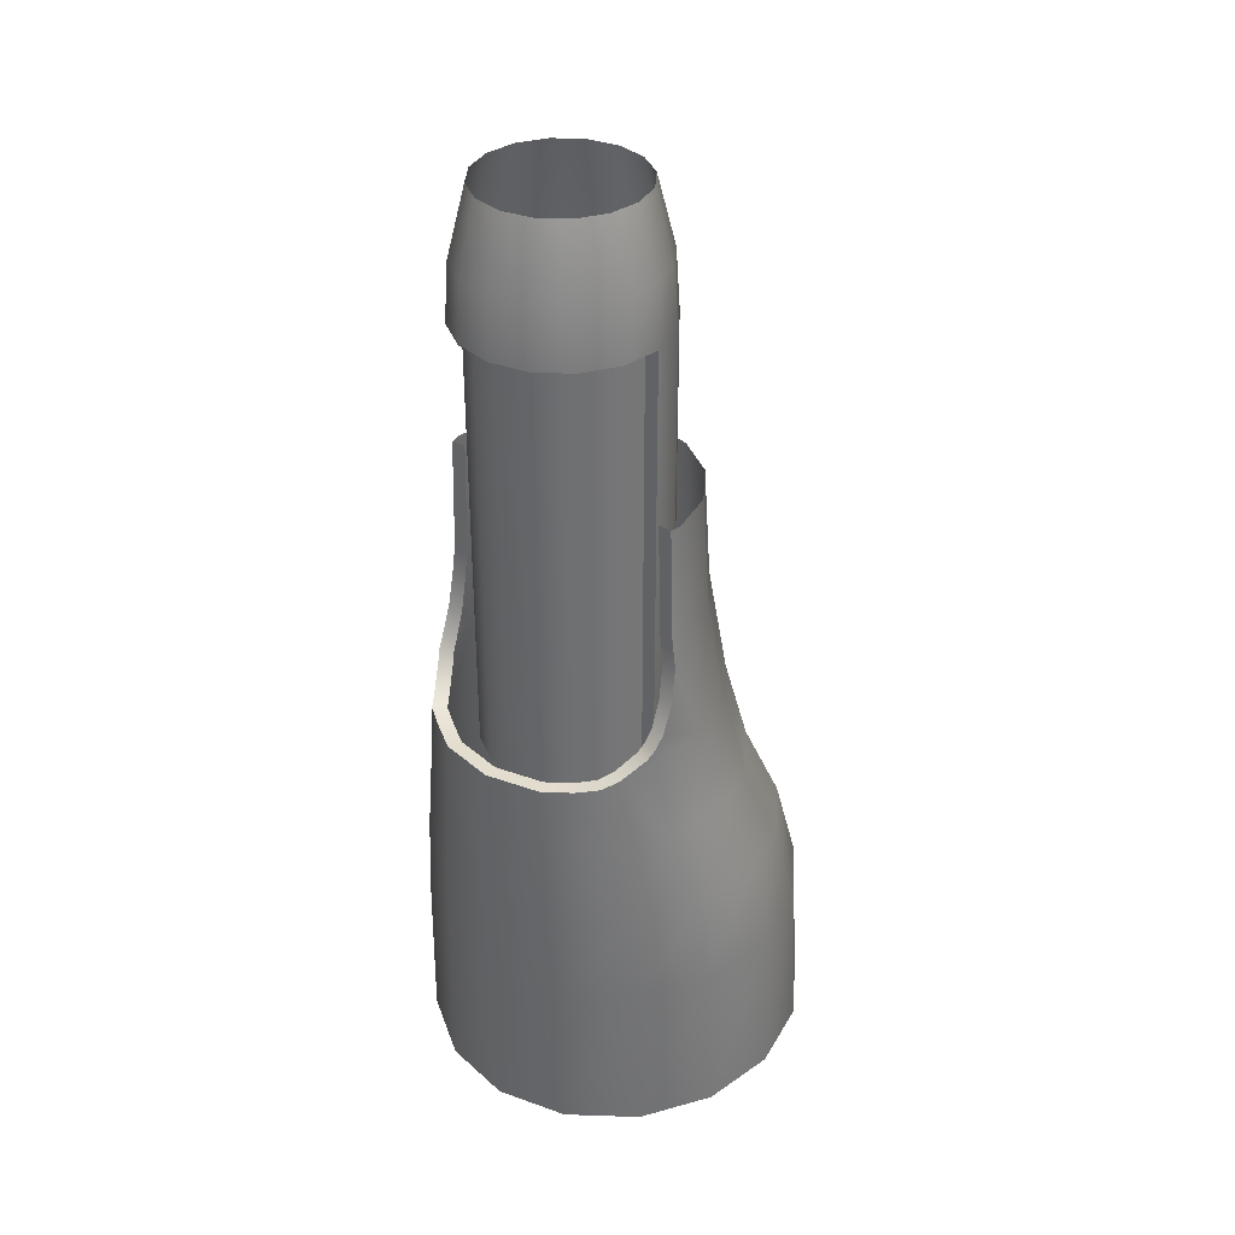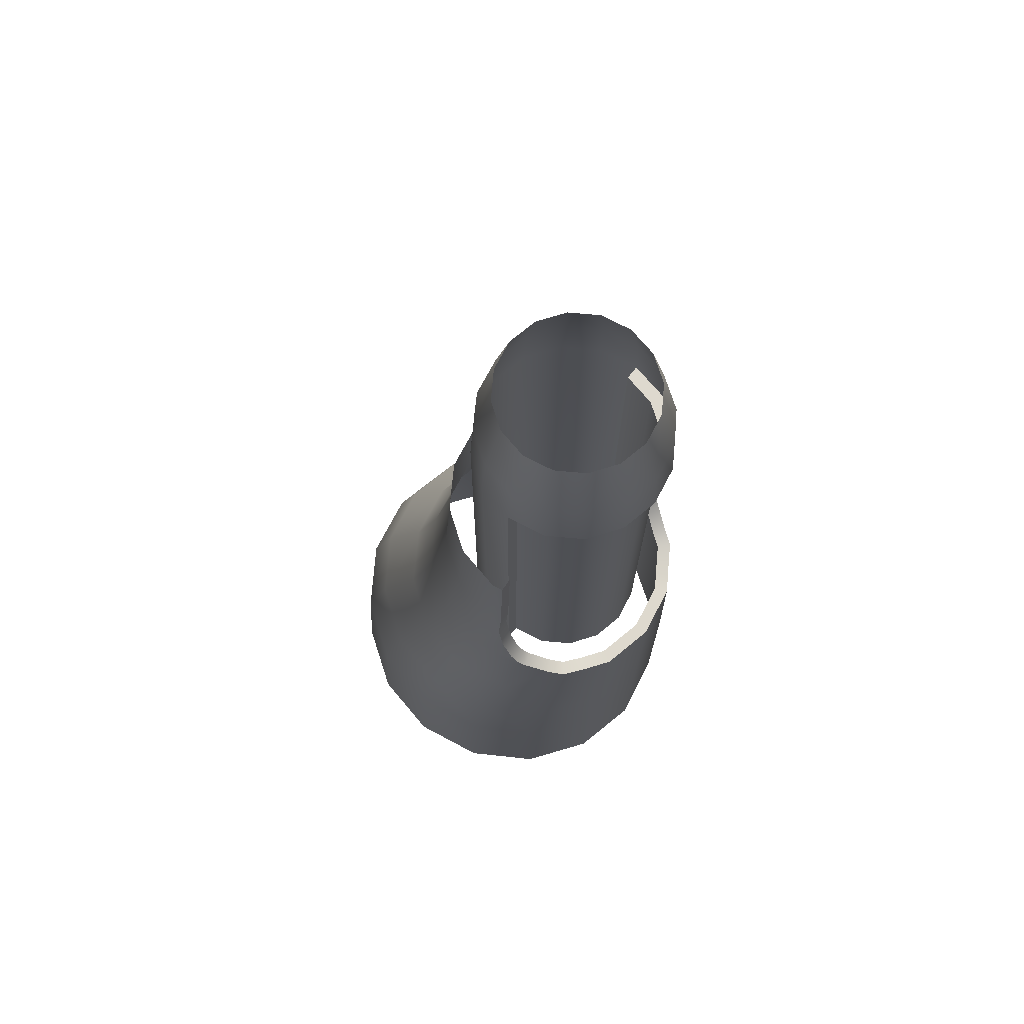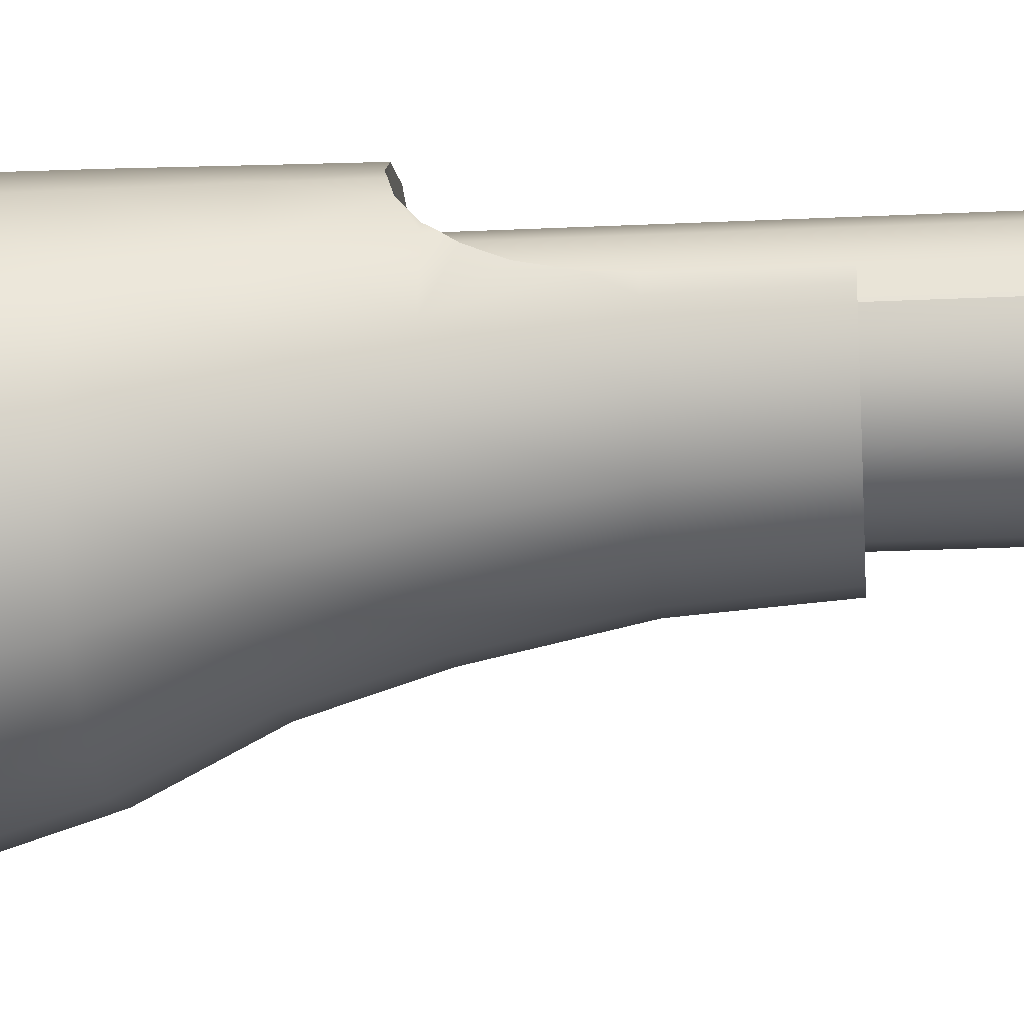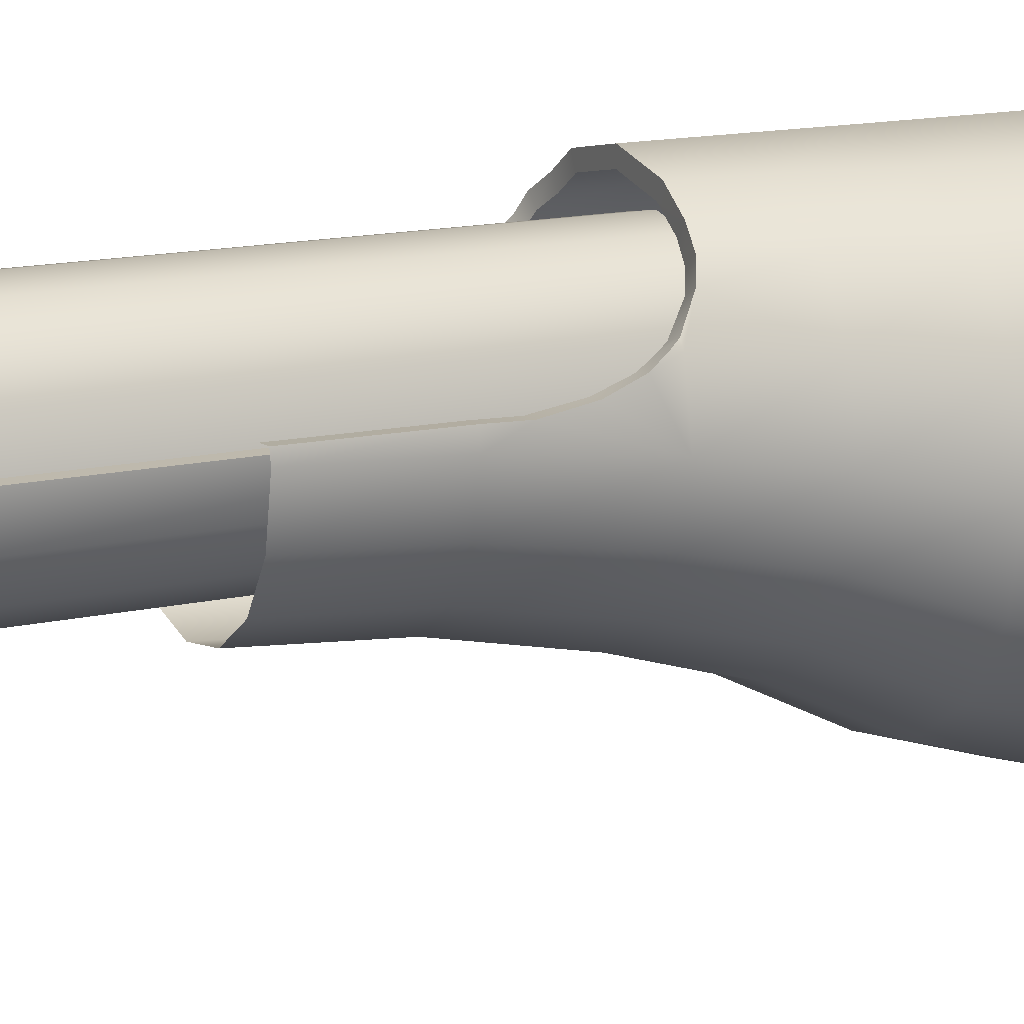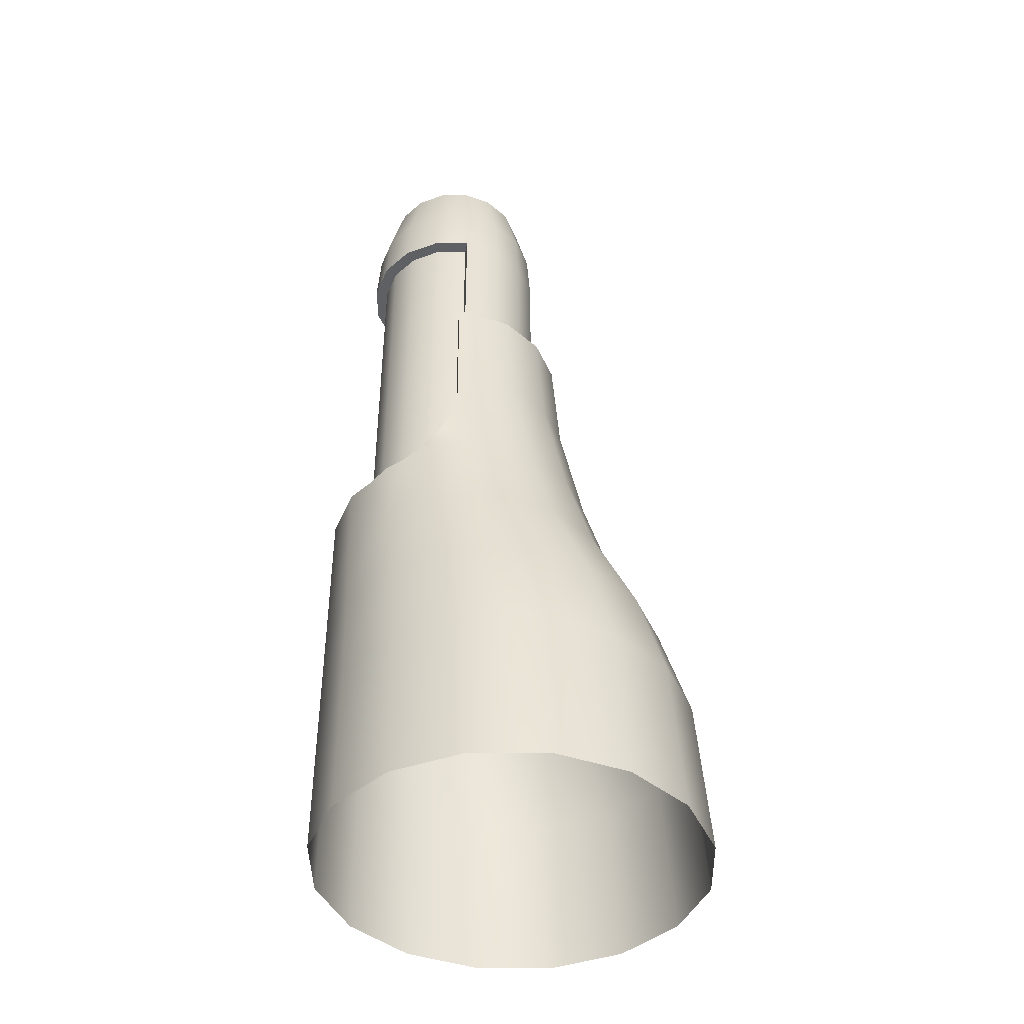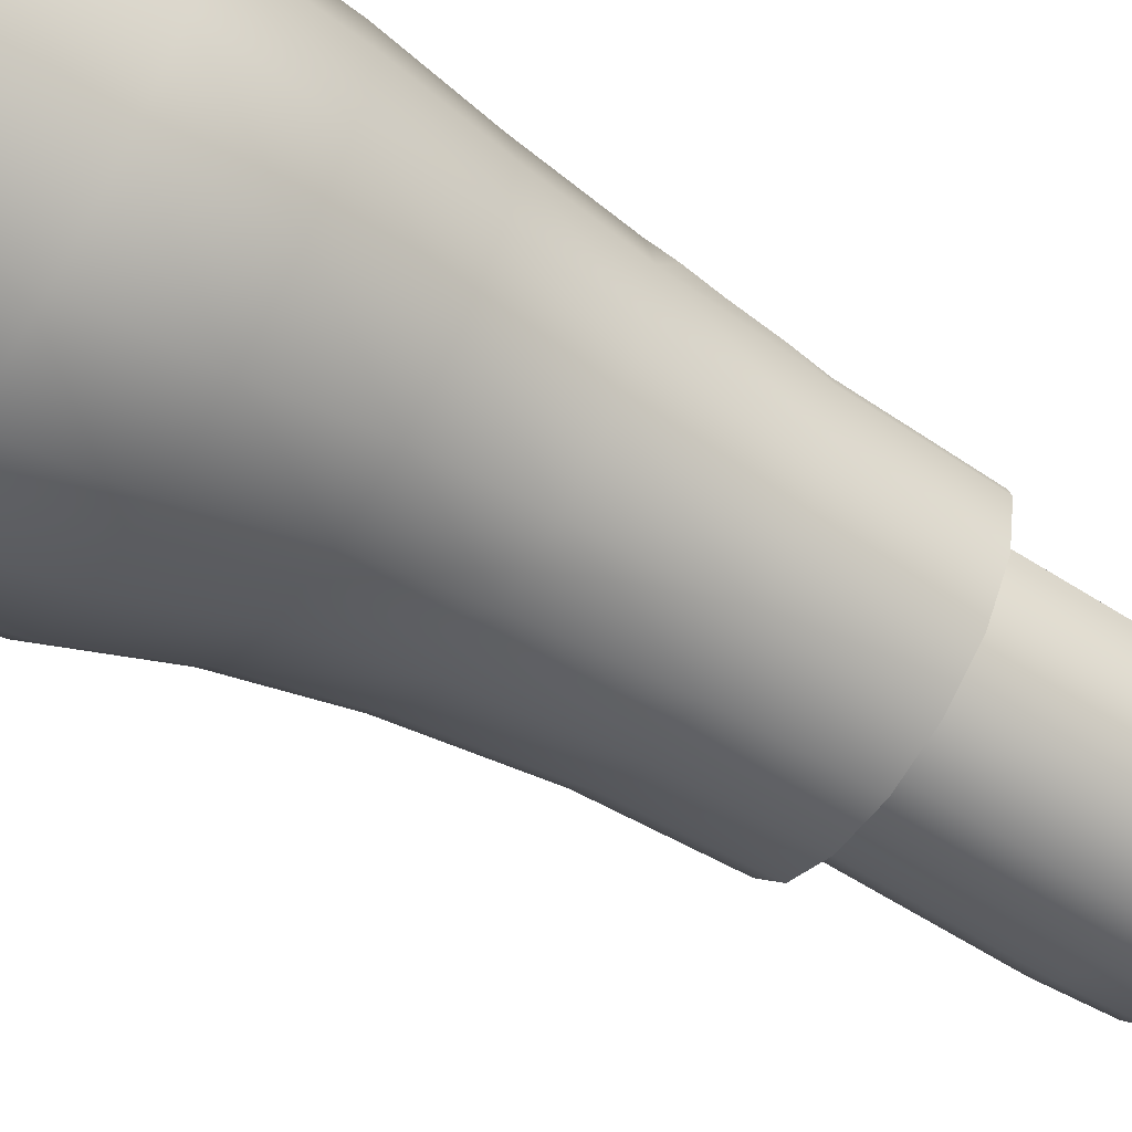
<metadata>
{"format":"obj","ext":"obj","renderer":"f3d","projection":"perspective","resolution":1024,"background":"white","views":[{"elev":35.5,"azim":-142.9,"up":"+Z"},{"elev":71.4,"azim":129.0,"up":"+Z"},{"elev":-20.0,"azim":-84.8,"up":"+Y"},{"elev":15.2,"azim":64.4,"up":"+Y"},{"elev":-43.8,"azim":-100.9,"up":"+Z"},{"elev":-61.7,"azim":-123.0,"up":"+Y"}]}
</metadata>
<code>
o Circle_Circle.001
v 0.2182 -0.5268 -0.01012
v 0.4032 -0.4032 -0.01012
v 0.5268 -0.2182 -0.01012
v 0.5702 0 -0.01012
v 0.5268 0.2182 -0.01012
v 0.4032 0.4032 -0.01012
v 0.2182 0.5268 -0.01012
v 0.7228 0 -0.9273
v 0.5111 0.5111 -0.9273
v 0.2766 0.6678 -0.9273
v 0.6678 0.2766 -0.9273
v 0.6244 0 -0.9273
v 0.4415 0.4415 -0.9273
v 0.2389 0.5768 -0.9273
v 0.5768 0.2389 -0.9273
v 0 -0.6948 -0.5037
v -0.2659 0.6419 -0.5037
v -0.4913 0.4913 -0.5037
v -0.6419 0.2659 -0.5037
v -0.6948 0 -0.5037
v -0.6419 -0.2659 -0.5037
v -0.4913 -0.4913 -0.5037
v -0.2659 -0.6419 -0.5037
v 0 0.6948 -0.5037
v 0.2659 0.6419 -0.5037
v 0.4913 0.4913 -0.5037
v 0.6419 0.2659 -0.5037
v 0.6948 0 -0.5037
v 0.6419 -0.2659 -0.5037
v 0.4913 -0.4913 -0.5037
v 0.2659 -0.6419 -0.5037
v 0 0.5702 -0.01012
v 0 -0.5702 -0.01012
v -0.2182 -0.5268 -0.01012
v -0.4032 -0.4032 -0.01012
v -0.5268 -0.2182 -0.01012
v -0.5702 0 -0.01012
v -0.5268 0.2182 -0.01012
v -0.4032 0.4032 -0.01012
v -0.2182 0.5268 -0.01012
v -0.7228 0 -0.9273
v -0.5111 0.5111 -0.9273
v -0.2766 0.6678 -0.9273
v -0.6678 0.2766 -0.9273
v 0 0.7228 -0.9273
v -0.6244 0 -0.9273
v -0.4415 0.4415 -0.9273
v -0.2389 0.5768 -0.9273
v -0.5768 0.2389 -0.9273
v 0 0.6244 -0.9273
v 0.6678 -0.2766 -4.145
v 0.2389 0.5768 -4.145
v -0.6244 0 -4.145
v -0.5768 0.2389 -4.145
v 0.4415 0.4415 -4.145
v 0 0.6244 -4.145
v -0.7228 0 -4.145
v -0.2766 -0.6678 -4.145
v 0 -0.7228 -4.145
v 0.6244 0 -4.145
v -0.2389 0.5768 -4.145
v -0.5111 -0.5111 -4.145
v 0.2766 -0.6678 -4.145
v 0.5768 0.2389 -4.145
v 0.7228 0 -4.145
v -0.4415 0.4415 -4.145
v -0.6678 -0.2766 -4.145
v 0.5111 -0.5111 -4.145
v 0.3472 -0.8382 -2.107
v 0.6415 -0.6415 -2.107
v 0.8382 -0.3472 -2.107
v 0.9073 0 -2.107
v 0.4257 -1.272 -4.439
v 0.7911 -1.026 -4.439
v 1.035 -0.6594 -4.439
v 1.121 -0.2265 -4.439
v 1.035 0.2063 -4.439
v 0.7911 0.5733 -4.439
v 0.4257 0.8185 -4.439
v 0.9371 -0.03121 -2.931
v 1.014 -0.1222 -3.775
v 0.937 0.2712 -3.775
v 0.6623 -0.6946 -2.931
v 0.7165 -0.8491 -3.775
v 0.937 -0.5156 -3.775
v 0.8657 -0.3902 -2.931
v 0.3864 -1.072 -3.775
v 0.3579 -0.898 -2.931
v 0.4803 -1.603 -5.107
v 0.8947 -1.32 -5.107
v 1.172 -0.8978 -5.107
v 1.269 -0.3994 -5.107
v 1.172 0.09899 -5.107
v 0.8947 0.5215 -5.107
v 0.4803 0.8039 -5.107
v 0.7326 0.5973 -3.931
v 0.9321 0.2746 -3.71
v 0.8919 0.07696 -2.107
v 0.9037 0.3215 -3.775
v 0.9156 0.07696 -2.931
v 0.3965 0.825 -3.962
v 0.584 0.6984 -3.962
v 0.9442 0.07696 -3.154
v 0.9517 0.1279 -3.423
v 0.9484 0.2094 -3.62
v 0.8046 0.4844 -3.895
v 0.5119 -1.814 -5.795
v 0.9559 -1.508 -5.795
v 1.253 -1.05 -5.795
v 1.357 -0.5097 -5.795
v 1.253 0.03066 -5.795
v 0.9559 0.4888 -5.795
v 0.5119 0.7949 -5.795
v 0.5247 -1.897 -7.002
v 0.9811 -1.581 -7.002
v 1.286 -1.109 -7.002
v 1.393 -0.5527 -7.002
v 1.286 0.00403 -7.002
v 0.9811 0.476 -7.002
v 0.5247 0.7913 -7.002
v 0.6495 0.5296 -3.931
v 0.8263 0.2435 -3.71
v 0.7907 0.06823 -2.107
v 0.8012 0.285 -3.775
v 0.8117 0.06823 -2.931
v 0.3515 0.7314 -3.962
v 0.5177 0.6191 -3.962
v 0.8371 0.06823 -3.154
v 0.8437 0.1134 -3.423
v 0.8408 0.1856 -3.62
v 0.7134 0.4295 -3.895
v 0 -0.9073 -2.107
v -0.3472 -0.8382 -2.107
v -0.6415 -0.6415 -2.107
v -0.8382 -0.3472 -2.107
v -0.9073 0 -2.107
v 0 0.9046 -4.439
v 0 -1.358 -4.439
v -0.4257 -1.272 -4.439
v -0.7911 -1.026 -4.439
v -1.035 -0.6594 -4.439
v -1.121 -0.2265 -4.439
v -1.035 0.2063 -4.439
v -0.7911 0.5733 -4.439
v -0.4257 0.8185 -4.439
v -0.9371 -0.03121 -2.931
v -1.014 -0.1222 -3.775
v -0.937 0.2712 -3.775
v -0.6623 -0.6946 -2.931
v -0.7165 -0.8491 -3.775
v -0.937 -0.5156 -3.775
v -0.8657 -0.3902 -2.931
v 0 -0.9694 -2.931
v 0 -1.15 -3.775
v -0.3864 -1.072 -3.775
v -0.3579 -0.898 -2.931
v 0 0.903 -5.107
v 0 -1.702 -5.107
v -0.4803 -1.603 -5.107
v -0.8947 -1.32 -5.107
v -1.172 -0.8978 -5.107
v -1.269 -0.3994 -5.107
v -1.172 0.09899 -5.107
v -0.8947 0.5215 -5.107
v -0.4803 0.8039 -5.107
v -0.7326 0.5973 -3.931
v -0.9321 0.2746 -3.71
v -0.8919 0.07696 -2.107
v -0.9037 0.3215 -3.775
v 0 0.9054 -3.962
v -0.9156 0.07696 -2.931
v -0.3965 0.825 -3.962
v -0.584 0.6984 -3.962
v -0.9442 0.07696 -3.154
v -0.9517 0.1279 -3.423
v -0.9484 0.2094 -3.62
v -0.8046 0.4844 -3.895
v 0 0.9023 -5.795
v 0 -1.922 -5.795
v -0.5119 -1.814 -5.795
v -0.9559 -1.508 -5.795
v -1.253 -1.05 -5.795
v -1.357 -0.5097 -5.795
v -1.253 0.03066 -5.795
v -0.9559 0.4888 -5.795
v -0.5119 0.7949 -5.795
v 0 0.9021 -7.002
v 0 -2.007 -7.002
v -0.5247 -1.897 -7.002
v -0.9811 -1.581 -7.002
v -1.286 -1.109 -7.002
v -1.393 -0.5527 -7.002
v -1.286 0.00403 -7.002
v -0.9811 0.476 -7.002
v -0.5247 0.7913 -7.002
v -0.6495 0.5296 -3.931
v -0.8263 0.2435 -3.71
v -0.7907 0.06823 -2.107
v -0.8012 0.285 -3.775
v 0 0.8027 -3.962
v -0.8117 0.06823 -2.931
v -0.3515 0.7314 -3.962
v -0.5177 0.6191 -3.962
v -0.8371 0.06823 -3.154
v -0.8437 0.1134 -3.423
v -0.8408 0.1856 -3.62
v -0.7134 0.4295 -3.895
v 0.2766 -0.6678 -0.9273
v -0.6678 -0.2766 -0.9273
v -0.5111 -0.5111 -0.9273
v 0.6678 -0.2766 -0.9273
v 0 -0.7228 -0.9273
v 0.5111 -0.5111 -0.9273
v -0.2766 -0.6678 -0.9273
f 25 45 24
f 31 212 208
f 31 213 30
f 30 211 29
f 29 8 28
f 28 11 27
f 26 11 9
f 25 9 10
f 9 14 10
f 11 13 9
f 8 15 11
f 45 14 50
f 65 12 8
f 4 27 5
f 5 26 6
f 7 26 25
f 7 24 32
f 1 16 31
f 1 30 2
f 2 29 3
f 3 28 4
f 34 16 33
f 40 18 39
f 39 19 38
f 19 37 38
f 20 36 37
f 21 35 36
f 35 23 34
f 24 40 32
f 45 17 24
f 23 212 16
f 210 23 22
f 209 22 21
f 41 21 20
f 44 20 19
f 42 19 18
f 17 42 18
f 48 42 43
f 47 44 42
f 49 41 44
f 50 43 45
f 46 57 41
f 81 77 82
f 84 75 85
f 154 73 87
f 85 76 81
f 87 74 84
f 69 83 70
f 88 84 83
f 71 80 72
f 86 81 80
f 132 88 69
f 153 87 88
f 70 86 71
f 83 85 86
f 78 95 79
f 76 93 77
f 74 91 75
f 138 89 73
f 79 157 137
f 77 94 78
f 75 92 76
f 73 90 74
f 99 97 82
f 100 72 80
f 102 78 79
f 104 103 81
f 101 137 170
f 77 78 106
f 95 178 157
f 93 112 94
f 91 110 92
f 89 108 90
f 94 113 95
f 92 111 93
f 90 109 91
f 158 107 89
f 113 187 178
f 111 119 112
f 109 117 110
f 107 115 108
f 112 120 113
f 110 118 111
f 108 116 109
f 179 114 107
f 106 124 99
f 104 130 129
f 102 126 127
f 106 121 131
f 99 122 97
f 105 122 130
f 100 128 125
f 98 125 123
f 170 126 101
f 103 129 128
f 102 121 96
f 143 147 148
f 141 150 151
f 139 154 155
f 142 151 147
f 140 155 150
f 149 133 134
f 150 156 149
f 146 135 136
f 147 152 146
f 156 132 133
f 155 153 156
f 152 134 135
f 151 149 152
f 165 144 145
f 163 142 143
f 161 140 141
f 159 138 139
f 157 145 137
f 164 143 144
f 162 141 142
f 160 139 140
f 169 148 167
f 171 136 168
f 144 166 173
f 147 175 176
f 137 172 170
f 148 169 177
f 178 165 157
f 185 163 164
f 183 161 162
f 181 159 160
f 186 164 165
f 184 162 163
f 182 160 161
f 180 158 159
f 187 186 178
f 194 184 185
f 192 182 183
f 190 180 181
f 195 185 186
f 193 183 184
f 191 181 182
f 189 179 180
f 199 177 169
f 175 206 176
f 173 202 172
f 177 196 166
f 197 169 167
f 176 197 167
f 171 204 174
f 168 201 171
f 202 170 172
f 174 205 175
f 196 173 166
f 41 67 209
f 212 63 208
f 214 59 212
f 208 68 213
f 210 58 214
f 213 51 211
f 209 62 210
f 211 65 8
f 25 10 45
f 31 16 212
f 31 208 213
f 30 213 211
f 29 211 8
f 28 8 11
f 26 27 11
f 25 26 9
f 9 13 14
f 11 15 13
f 8 12 15
f 45 10 14
f 65 60 12
f 4 28 27
f 5 27 26
f 7 6 26
f 7 25 24
f 1 33 16
f 1 31 30
f 2 30 29
f 3 29 28
f 34 23 16
f 40 17 18
f 39 18 19
f 19 20 37
f 20 21 36
f 21 22 35
f 35 22 23
f 24 17 40
f 45 43 17
f 23 214 212
f 210 214 23
f 209 210 22
f 41 209 21
f 44 41 20
f 42 44 19
f 17 43 42
f 48 47 42
f 47 49 44
f 49 46 41
f 50 48 43
f 46 53 57
f 81 76 77
f 84 74 75
f 154 138 73
f 85 75 76
f 87 73 74
f 69 88 83
f 88 87 84
f 71 86 80
f 86 85 81
f 132 153 88
f 153 154 87
f 70 83 86
f 83 84 85
f 78 94 95
f 76 92 93
f 74 90 91
f 138 158 89
f 79 95 157
f 77 93 94
f 75 91 92
f 73 89 90
f 100 98 72
f 79 101 102
f 102 96 78
f 82 97 105
f 82 105 81
f 105 104 81
f 100 80 103
f 80 81 103
f 101 79 137
f 78 96 106
f 106 99 82
f 82 77 106
f 95 113 178
f 93 111 112
f 91 109 110
f 89 107 108
f 94 112 113
f 92 110 111
f 90 108 109
f 158 179 107
f 113 120 187
f 111 118 119
f 109 116 117
f 107 114 115
f 112 119 120
f 110 117 118
f 108 115 116
f 179 188 114
f 106 131 124
f 104 105 130
f 102 101 126
f 106 96 121
f 99 124 122
f 105 97 122
f 100 103 128
f 98 100 125
f 170 200 126
f 103 104 129
f 102 127 121
f 143 142 147
f 141 140 150
f 139 138 154
f 142 141 151
f 140 139 155
f 149 156 133
f 150 155 156
f 146 152 135
f 147 151 152
f 156 153 132
f 155 154 153
f 152 149 134
f 151 150 149
f 165 164 144
f 163 162 142
f 161 160 140
f 159 158 138
f 157 165 145
f 164 163 143
f 162 161 141
f 160 159 139
f 171 146 136
f 173 172 145
f 145 144 173
f 176 167 148
f 147 146 174
f 146 171 174
f 176 148 147
f 147 174 175
f 137 145 172
f 177 166 144
f 144 143 177
f 143 148 177
f 178 186 165
f 185 184 163
f 183 182 161
f 181 180 159
f 186 185 164
f 184 183 162
f 182 181 160
f 180 179 158
f 187 195 186
f 194 193 184
f 192 191 182
f 190 189 180
f 195 194 185
f 193 192 183
f 191 190 181
f 189 188 179
f 199 207 177
f 175 205 206
f 173 203 202
f 177 207 196
f 197 199 169
f 176 206 197
f 171 201 204
f 168 198 201
f 202 200 170
f 174 204 205
f 196 203 173
f 41 57 67
f 212 59 63
f 214 58 59
f 208 63 68
f 210 62 58
f 213 68 51
f 209 67 62
f 211 51 65
f 12 64 15
f 15 55 13
f 14 55 52
f 14 56 50
f 54 46 49
f 66 49 47
f 48 66 47
f 56 48 50
f 12 60 64
f 15 64 55
f 14 13 55
f 14 52 56
f 54 53 46
f 66 54 49
f 48 61 66
f 56 61 48

</code>
